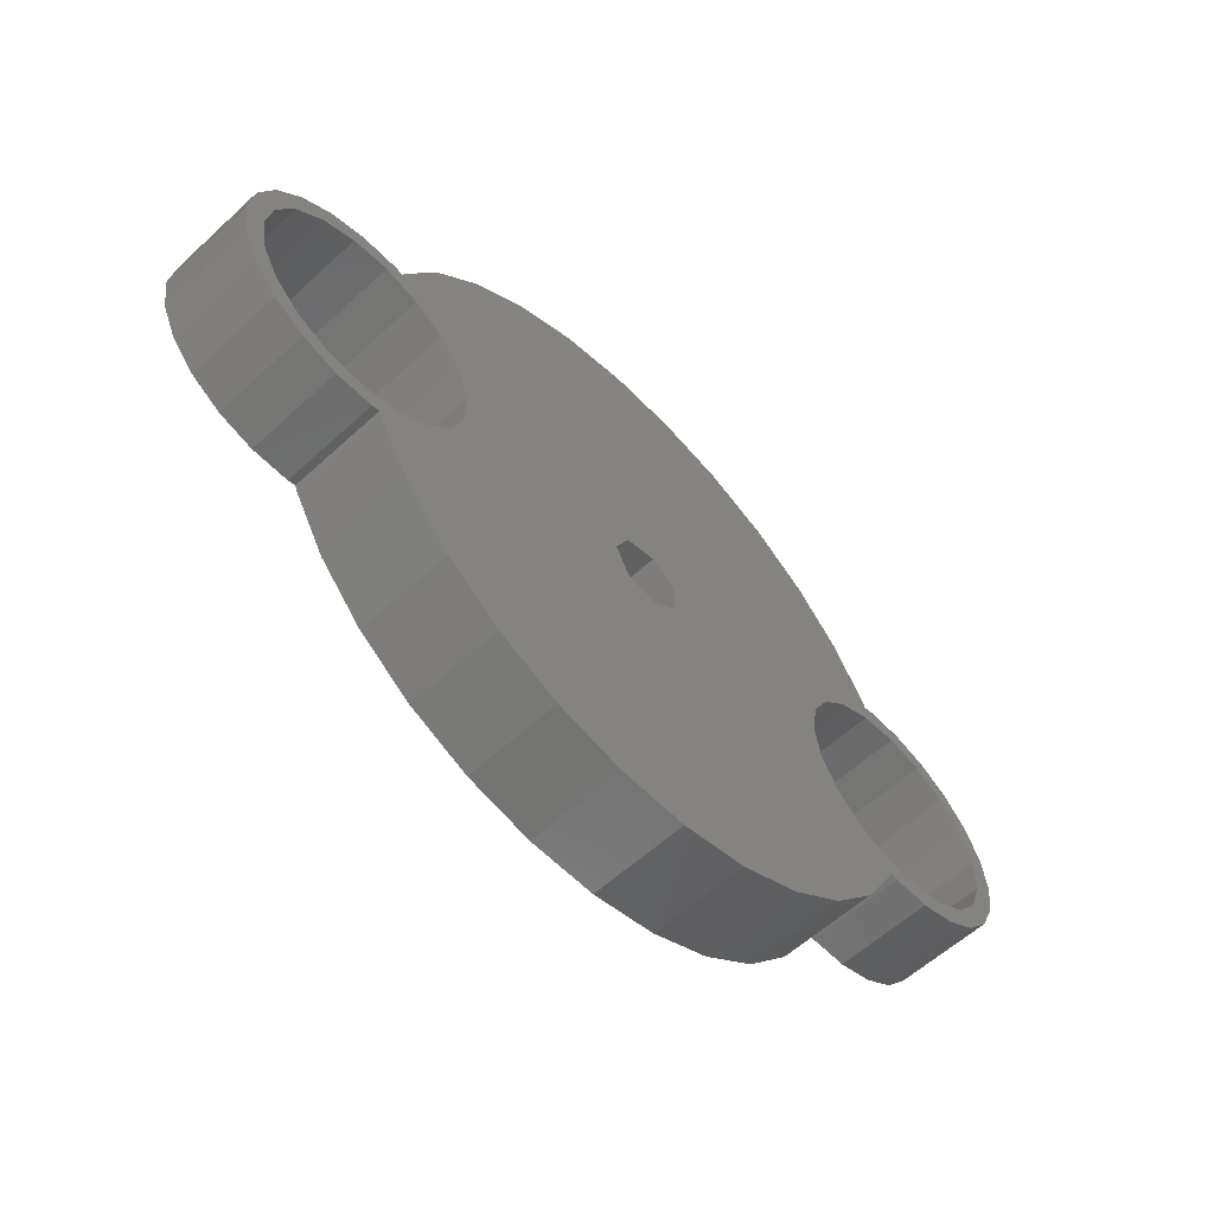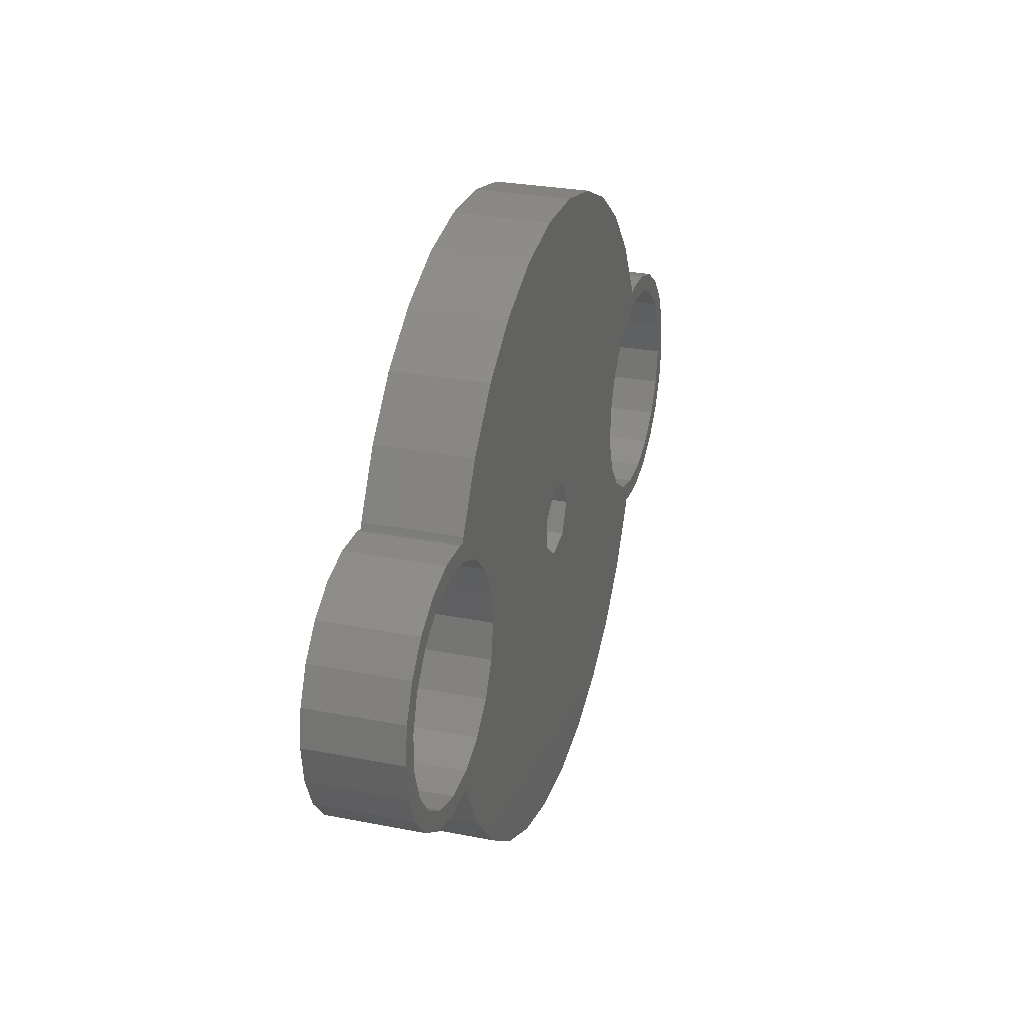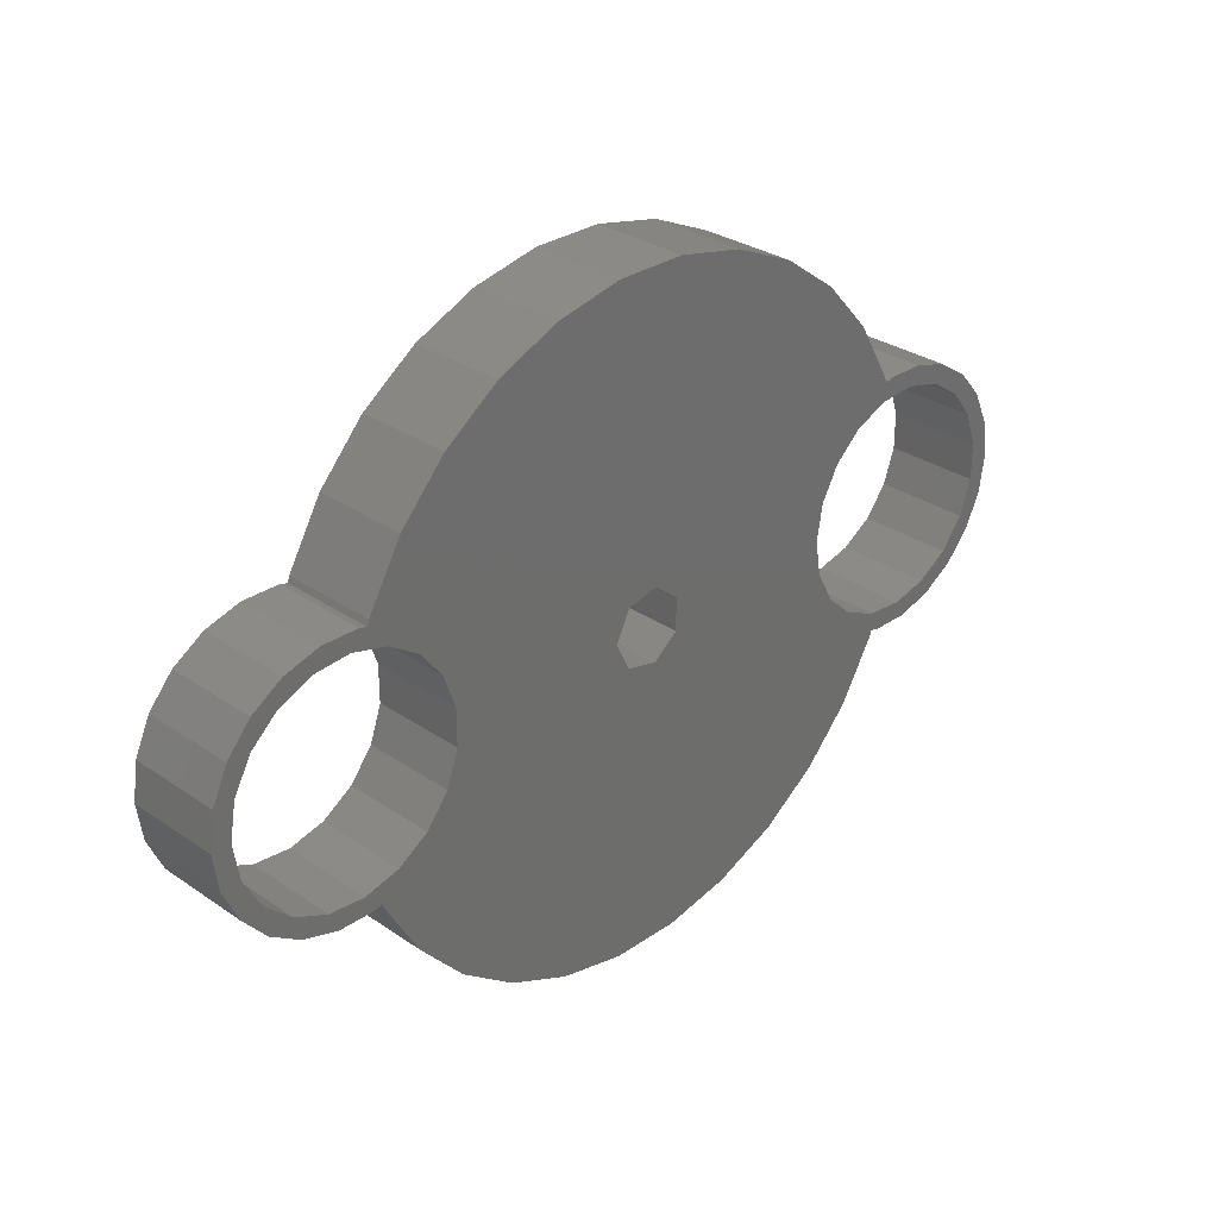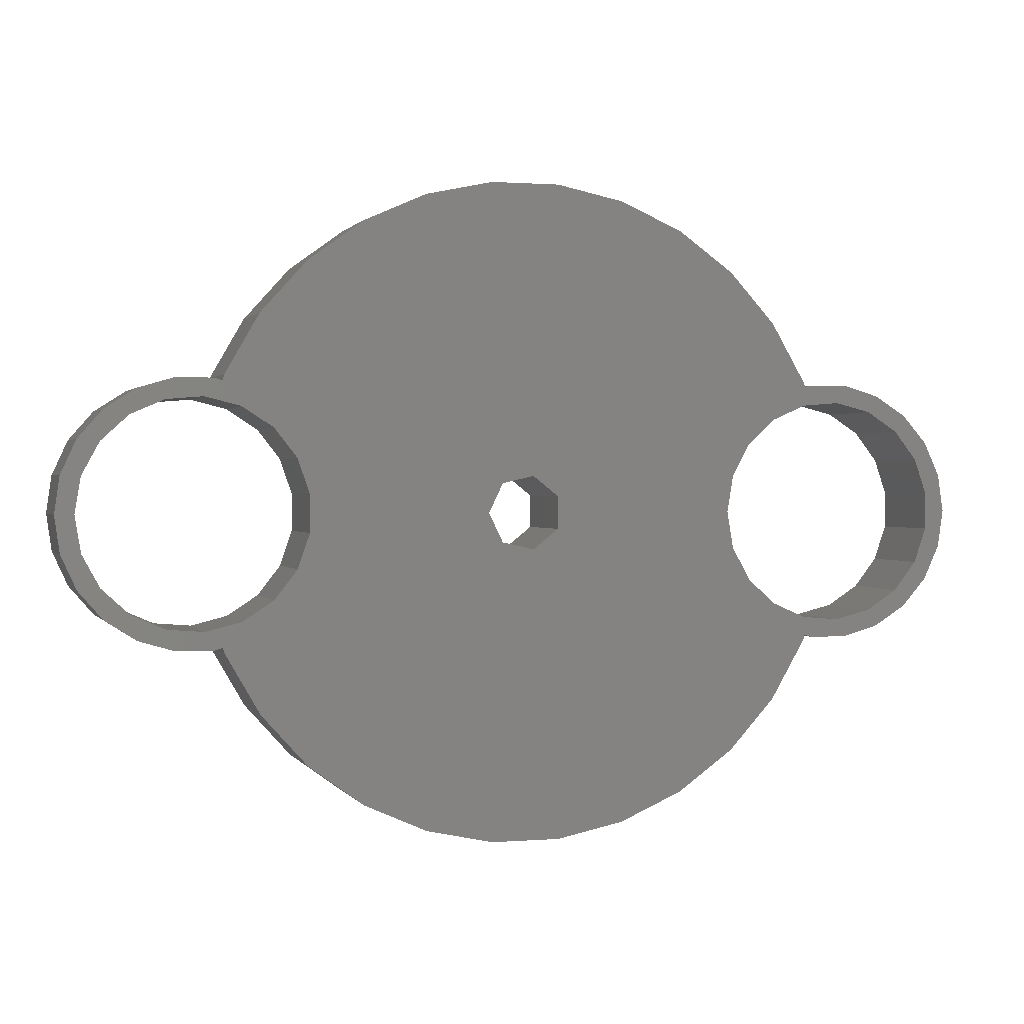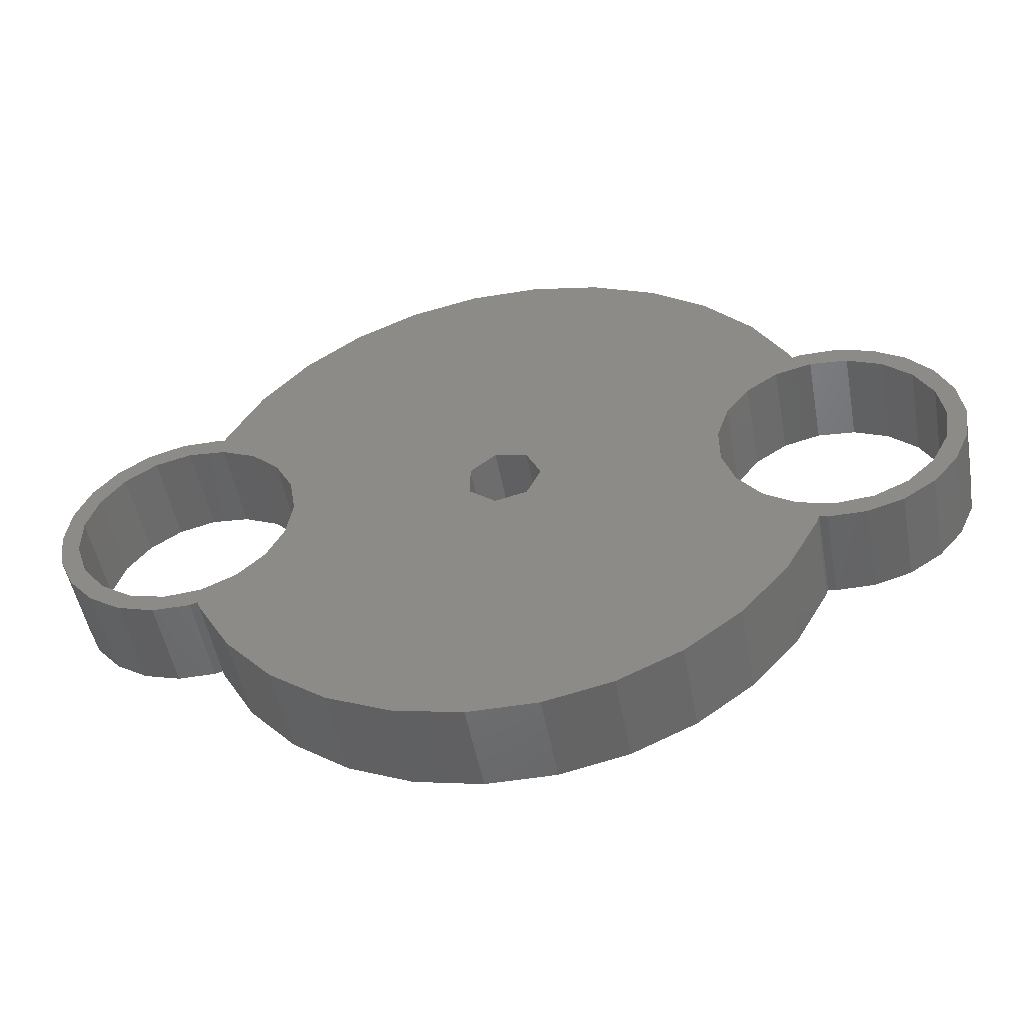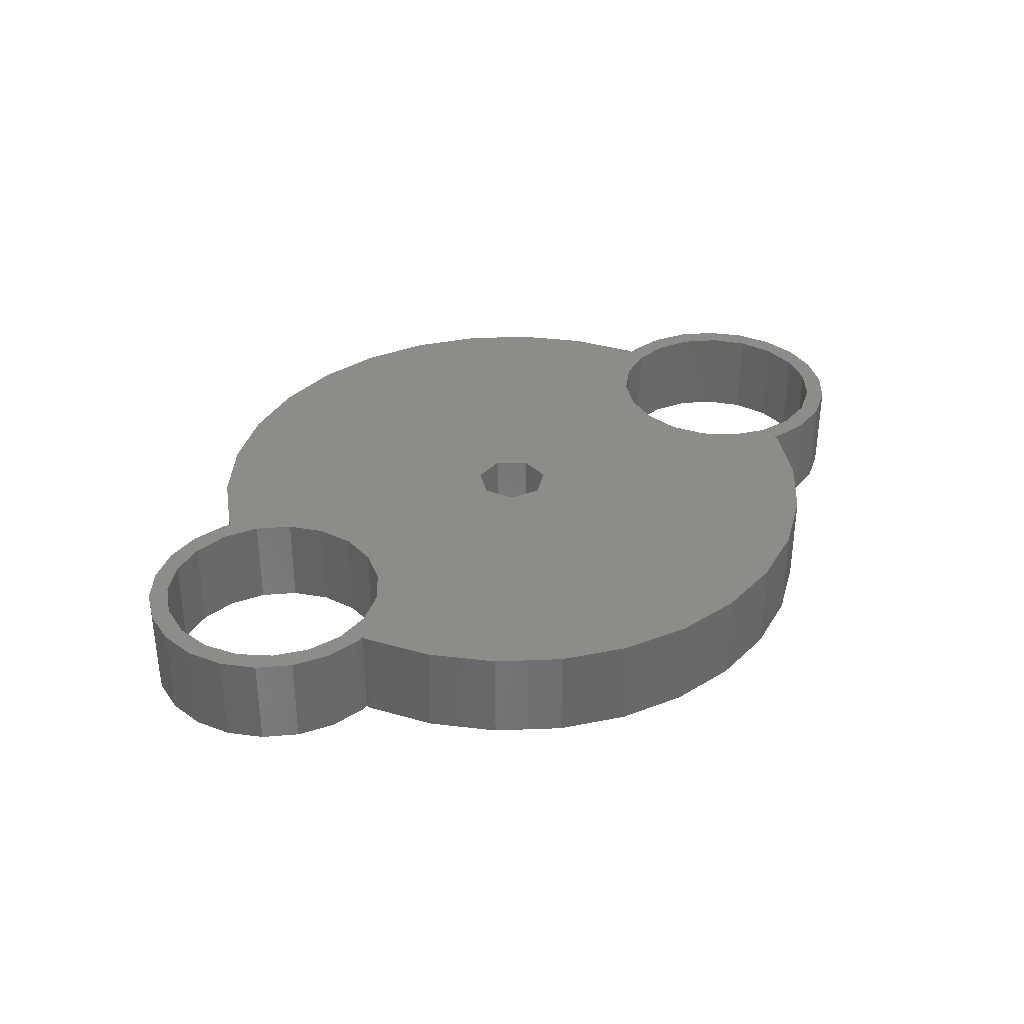
<metadata>
{"format":"stl","ext":"stl","renderer":"f3d","projection":"perspective","resolution":1024,"background":"white","views":[{"elev":-58.9,"azim":133.4,"up":"+Y"},{"elev":27.7,"azim":-73.2,"up":"+Y"},{"elev":30.1,"azim":134.9,"up":"+Y"},{"elev":0.9,"azim":163.4,"up":"+Y"},{"elev":-50.4,"azim":10.4,"up":"+Y"},{"elev":35.4,"azim":141.0,"up":"+Z"}]}
</metadata>
<code>
# stl→obj: 198 verts, 404 faces
v -24.5 0 0
v -24.22 1.972 0
v -24.22 -1.972 0
v -23.39 3.784 0
v -23.42 0.9876 0
v -22.08 5.29 0
v -21.56 4.414 0
v -20.41 6.367 0
v -19.91 5.495 0
v -18.5 6.929 0
v -18 5.98 0
v -16.5 6.929 0
v -15.99 7.118 0
v -14.16 10.29 0
v -16.09 6.807 0
v -11.71 13.01 0
v -8.75 15.16 0
v -5.408 16.64 0
v -16.03 5.816 0
v -1.829 17.4 0
v -14.22 5.023 0
v 1.829 17.4 0
v 5.408 16.64 0
v -12.77 3.685 0
v 8.75 15.16 0
v 11.71 13.01 0
v -11.83 1.948 0
v 14.16 10.29 0
v 15.99 7.118 0
v 16.5 6.929 0
v 18.5 6.929 0
v 16.09 6.807 0
v 18.97 5.816 0
v 20.41 6.367 0
v 22.08 5.29 0
v 22.23 3.685 0
v 23.39 3.784 0
v 23.17 1.948 0
v 24.22 1.972 0
v 23.5 0 0
v 24.5 0 0
v 23.17 -1.948 0
v 24.22 -1.972 0
v 22.23 -3.685 0
v 23.39 -3.784 0
v 20.78 -5.023 0
v 22.08 -5.29 0
v 18.97 -5.816 0
v 20.41 -6.367 0
v 16.09 -6.807 0
v 18.5 -6.929 0
v 16.5 -6.929 0
v -19.91 -5.495 0
v -18.5 -6.929 0
v -21.56 -4.414 0
v -14.16 -10.29 0
v -8.75 -15.16 0
v -11.71 -13.01 0
v -11.83 -1.948 0
v 15.99 -7.118 0
v -12.77 -3.685 0
v -16.03 -5.816 0
v 8.75 -15.16 0
v 5.408 -16.64 0
v -15.99 -7.118 0
v 1.829 -17.4 0
v -1.829 -17.4 0
v -5.408 -16.64 0
v -16.09 -6.807 0
v 17 -5.98 0
v -18 -5.98 0
v -16.5 -6.929 0
v 15.09 -5.495 0
v -1.802 0.8678 0
v -11.5 0 0
v -0.445 1.95 0
v -22.78 2.856 0
v -20.41 -6.367 0
v -22.08 -5.29 0
v -23.39 -3.784 0
v -23.42 -0.9876 0
v -22.78 -2.856 0
v 14.16 -10.29 0
v 11.71 -13.01 0
v -14.22 -5.023 0
v -1.802 -0.8678 0
v 11.58 0.9876 0
v 1.247 1.564 0
v 12.22 2.856 0
v 11.58 -0.9876 0
v 1.247 -1.564 0
v 2 0 0
v 12.22 -2.856 0
v -0.445 -1.95 0
v 20.78 5.023 0
v 17 5.98 0
v 13.44 4.414 0
v 15.09 5.495 0
v 13.44 -4.414 0
v -24.5 0 5
v -24.22 1.972 5
v -24.22 -1.972 5
v -23.39 -3.784 5
v -22.08 -5.29 5
v -20.41 -6.367 5
v -18.5 -6.929 5
v -16.5 -6.929 5
v -16.09 -6.807 5
v -15.99 -7.118 5
v -14.16 -10.29 5
v -11.71 -13.01 5
v -8.75 -15.16 5
v -5.408 -16.64 5
v -1.829 -17.4 5
v 1.829 -17.4 5
v 5.408 -16.64 5
v 8.75 -15.16 5
v 11.71 -13.01 5
v 14.16 -10.29 5
v 15.99 -7.118 5
v 16.09 -6.807 5
v 16.5 -6.929 5
v 18.5 -6.929 5
v 20.41 -6.367 5
v 22.08 -5.29 5
v 23.39 -3.784 5
v 24.22 -1.972 5
v 24.5 0 5
v 24.22 1.972 5
v 23.39 3.784 5
v 22.08 5.29 5
v 20.41 6.367 5
v 18.5 6.929 5
v 16.5 6.929 5
v 16.09 6.807 5
v 15.99 7.118 5
v 14.16 10.29 5
v 11.71 13.01 5
v 8.75 15.16 5
v 5.408 16.64 5
v 1.829 17.4 5
v -1.829 17.4 5
v -5.408 16.64 5
v -8.75 15.16 5
v -11.71 13.01 5
v -14.16 10.29 5
v -15.99 7.118 5
v -16.09 6.807 5
v -16.5 6.929 5
v -18.5 6.929 5
v -20.41 6.367 5
v -22.08 5.29 5
v -23.39 3.784 5
v -22.78 2.856 5
v -23.42 0.9876 5
v -23.42 -0.9876 5
v -21.56 4.414 5
v -19.91 5.495 5
v -18 5.98 5
v -16.03 5.816 5
v -14.22 5.023 5
v -12.77 3.685 5
v -11.83 1.948 5
v -11.5 0 5
v -11.83 -1.948 5
v -12.77 -3.685 5
v -14.22 -5.023 5
v -16.03 -5.816 5
v -18 -5.98 5
v -19.91 -5.495 5
v -21.56 -4.414 5
v -22.78 -2.856 5
v -1.802 0.8678 5
v -1.802 -0.8678 5
v -0.445 1.95 5
v 1.247 1.564 5
v 2 0 5
v 1.247 -1.564 5
v -0.445 -1.95 5
v 12.22 2.856 5
v 11.58 0.9876 5
v 11.58 -0.9876 5
v 13.44 4.414 5
v 15.09 5.495 5
v 17 5.98 5
v 18.97 5.816 5
v 20.78 5.023 5
v 22.23 3.685 5
v 23.17 1.948 5
v 23.5 0 5
v 23.17 -1.948 5
v 22.23 -3.685 5
v 20.78 -5.023 5
v 18.97 -5.816 5
v 17 -5.98 5
v 15.09 -5.495 5
v 13.44 -4.414 5
v 12.22 -2.856 5
f 1 2 3
f 3 2 4
f 5 4 6
f 7 6 8
f 9 8 10
f 11 10 12
f 13 14 15
f 14 16 15
f 15 16 17
f 15 17 18
f 19 18 20
f 21 22 23
f 24 25 26
f 27 28 29
f 30 31 32
f 33 34 35
f 36 35 37
f 38 37 39
f 40 39 41
f 42 41 43
f 44 43 45
f 46 45 47
f 48 47 49
f 50 51 52
f 53 54 55
f 56 57 58
f 59 60 61
f 59 50 60
f 62 63 64
f 65 66 67
f 56 68 57
f 65 67 68
f 69 66 65
f 59 51 50
f 59 70 51
f 54 71 72
f 59 73 70
f 65 68 56
f 74 75 76
f 5 6 77
f 3 78 79
f 3 79 80
f 3 4 5
f 81 3 5
f 82 3 81
f 55 3 82
f 54 53 71
f 15 18 19
f 3 55 78
f 7 8 9
f 78 55 54
f 62 72 71
f 62 69 72
f 83 84 85
f 60 83 61
f 86 75 74
f 87 88 89
f 9 10 11
f 77 6 7
f 11 12 15
f 90 91 92
f 93 94 90
f 40 41 42
f 93 59 94
f 91 90 94
f 46 47 48
f 44 45 46
f 42 43 44
f 88 87 92
f 36 37 38
f 95 35 36
f 90 92 87
f 96 34 33
f 31 34 96
f 97 76 98
f 89 88 76
f 89 76 97
f 11 15 19
f 19 20 22
f 19 22 21
f 21 23 25
f 21 25 24
f 24 26 28
f 24 28 27
f 33 35 95
f 27 29 32
f 27 32 31
f 27 31 96
f 27 96 98
f 99 59 93
f 73 59 99
f 38 39 40
f 94 59 86
f 75 86 59
f 70 49 51
f 27 98 76
f 27 76 75
f 61 83 85
f 85 84 63
f 48 49 70
f 62 64 66
f 62 66 69
f 85 63 62
f 1 100 2
f 2 100 101
f 1 3 100
f 100 3 102
f 3 80 102
f 102 80 103
f 80 79 103
f 103 79 104
f 104 79 78
f 105 104 78
f 105 78 54
f 106 105 54
f 106 54 72
f 107 106 72
f 107 72 69
f 108 107 69
f 69 65 108
f 108 65 109
f 65 56 109
f 109 56 110
f 56 58 110
f 110 58 111
f 111 58 57
f 112 111 57
f 112 57 68
f 113 112 68
f 113 68 67
f 114 113 67
f 114 67 66
f 115 114 66
f 115 66 64
f 116 115 64
f 116 64 63
f 117 116 63
f 117 63 84
f 118 117 84
f 118 84 83
f 119 118 83
f 119 83 60
f 120 119 60
f 120 60 50
f 121 120 50
f 121 50 52
f 122 121 52
f 122 52 51
f 123 122 51
f 123 51 49
f 124 123 49
f 124 49 47
f 125 124 47
f 125 47 45
f 126 125 45
f 126 45 43
f 127 126 43
f 127 43 41
f 128 127 41
f 41 39 129
f 128 41 129
f 39 37 130
f 129 39 130
f 37 35 131
f 130 37 131
f 34 132 35
f 35 132 131
f 31 133 34
f 34 133 132
f 30 134 31
f 31 134 133
f 32 135 30
f 30 135 134
f 32 29 136
f 135 32 136
f 29 28 137
f 136 29 137
f 28 26 138
f 137 28 138
f 25 139 26
f 26 139 138
f 23 140 25
f 25 140 139
f 22 141 23
f 23 141 140
f 20 142 22
f 22 142 141
f 18 143 20
f 20 143 142
f 17 144 18
f 18 144 143
f 16 145 17
f 17 145 144
f 14 146 16
f 16 146 145
f 13 147 14
f 14 147 146
f 15 148 13
f 13 148 147
f 12 149 15
f 15 149 148
f 10 150 12
f 12 150 149
f 8 151 10
f 10 151 150
f 6 152 8
f 8 152 151
f 4 153 6
f 6 153 152
f 2 101 4
f 4 101 153
f 77 154 155
f 5 77 155
f 5 155 156
f 81 5 156
f 7 157 154
f 77 7 154
f 9 158 157
f 7 9 157
f 11 159 158
f 9 11 158
f 19 160 159
f 11 19 159
f 21 161 160
f 19 21 160
f 24 162 161
f 21 24 161
f 163 162 27
f 27 162 24
f 164 163 75
f 75 163 27
f 164 75 165
f 165 75 59
f 165 59 166
f 166 59 61
f 166 61 167
f 167 61 85
f 167 85 168
f 168 85 62
f 168 62 169
f 169 62 71
f 169 71 170
f 170 71 53
f 170 53 171
f 171 53 55
f 172 171 55
f 82 172 55
f 156 172 82
f 81 156 82
f 74 173 174
f 86 74 174
f 76 175 173
f 74 76 173
f 88 176 175
f 76 88 175
f 177 176 92
f 92 176 88
f 177 92 178
f 178 92 91
f 178 91 179
f 179 91 94
f 179 94 174
f 174 94 86
f 89 180 181
f 87 89 181
f 87 181 182
f 90 87 182
f 97 183 180
f 89 97 180
f 98 184 183
f 97 98 183
f 96 185 184
f 98 96 184
f 33 186 185
f 96 33 185
f 95 187 186
f 33 95 186
f 36 188 187
f 95 36 187
f 189 188 38
f 38 188 36
f 190 189 40
f 40 189 38
f 190 40 191
f 191 40 42
f 191 42 192
f 192 42 44
f 192 44 193
f 193 44 46
f 193 46 194
f 194 46 48
f 194 48 195
f 195 48 70
f 195 70 196
f 196 70 73
f 196 73 197
f 197 73 99
f 198 197 99
f 93 198 99
f 182 198 93
f 90 182 93
f 101 100 102
f 156 101 103
f 103 101 102
f 148 140 141
f 110 108 109
f 111 108 110
f 112 108 111
f 113 108 112
f 123 121 122
f 134 135 133
f 188 189 129
f 154 157 101
f 149 158 159
f 172 156 104
f 144 146 143
f 148 160 140
f 142 147 141
f 147 148 141
f 157 158 150
f 159 160 148
f 150 151 157
f 197 178 179
f 152 101 151
f 153 101 152
f 104 156 103
f 170 171 105
f 149 150 158
f 159 148 149
f 151 101 157
f 156 155 101
f 185 186 132
f 160 161 138
f 140 160 139
f 138 161 137
f 183 184 162
f 137 162 136
f 180 183 162
f 190 191 127
f 174 173 163
f 120 165 119
f 118 166 117
f 116 167 115
f 114 168 113
f 107 169 106
f 106 170 105
f 160 138 139
f 105 171 104
f 162 184 185
f 171 172 104
f 161 162 137
f 186 187 131
f 194 195 124
f 175 176 181
f 189 190 128
f 187 188 130
f 132 186 131
f 131 187 130
f 130 188 129
f 129 189 128
f 193 194 125
f 128 190 127
f 198 177 178
f 127 191 126
f 126 192 125
f 191 192 126
f 192 193 125
f 125 194 124
f 124 195 123
f 196 179 164
f 197 198 178
f 182 176 177
f 145 146 144
f 146 142 143
f 146 147 142
f 162 185 132
f 162 135 136
f 162 133 135
f 162 132 133
f 181 180 162
f 163 164 174
f 173 175 163
f 198 182 177
f 182 181 176
f 168 169 107
f 181 162 175
f 168 107 108
f 164 165 120
f 175 162 163
f 196 197 179
f 164 195 196
f 164 123 195
f 164 121 123
f 164 120 121
f 165 166 118
f 165 118 119
f 166 167 116
f 166 116 117
f 167 168 114
f 167 114 115
f 168 108 113
f 179 174 164
f 169 170 106
f 155 154 101

</code>
